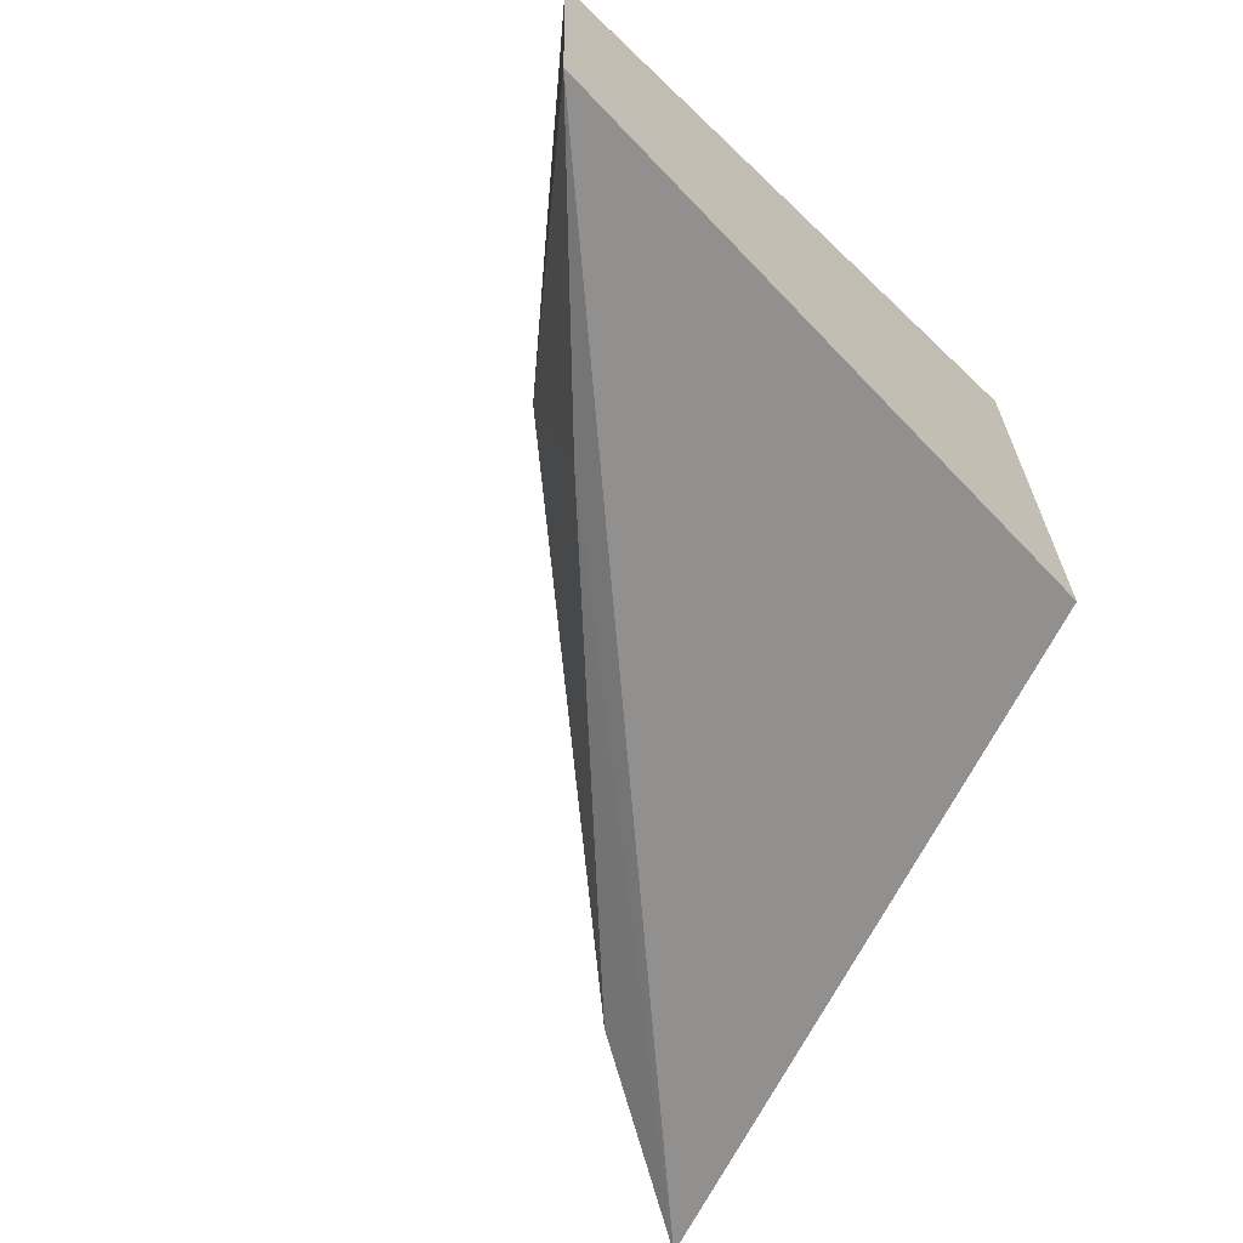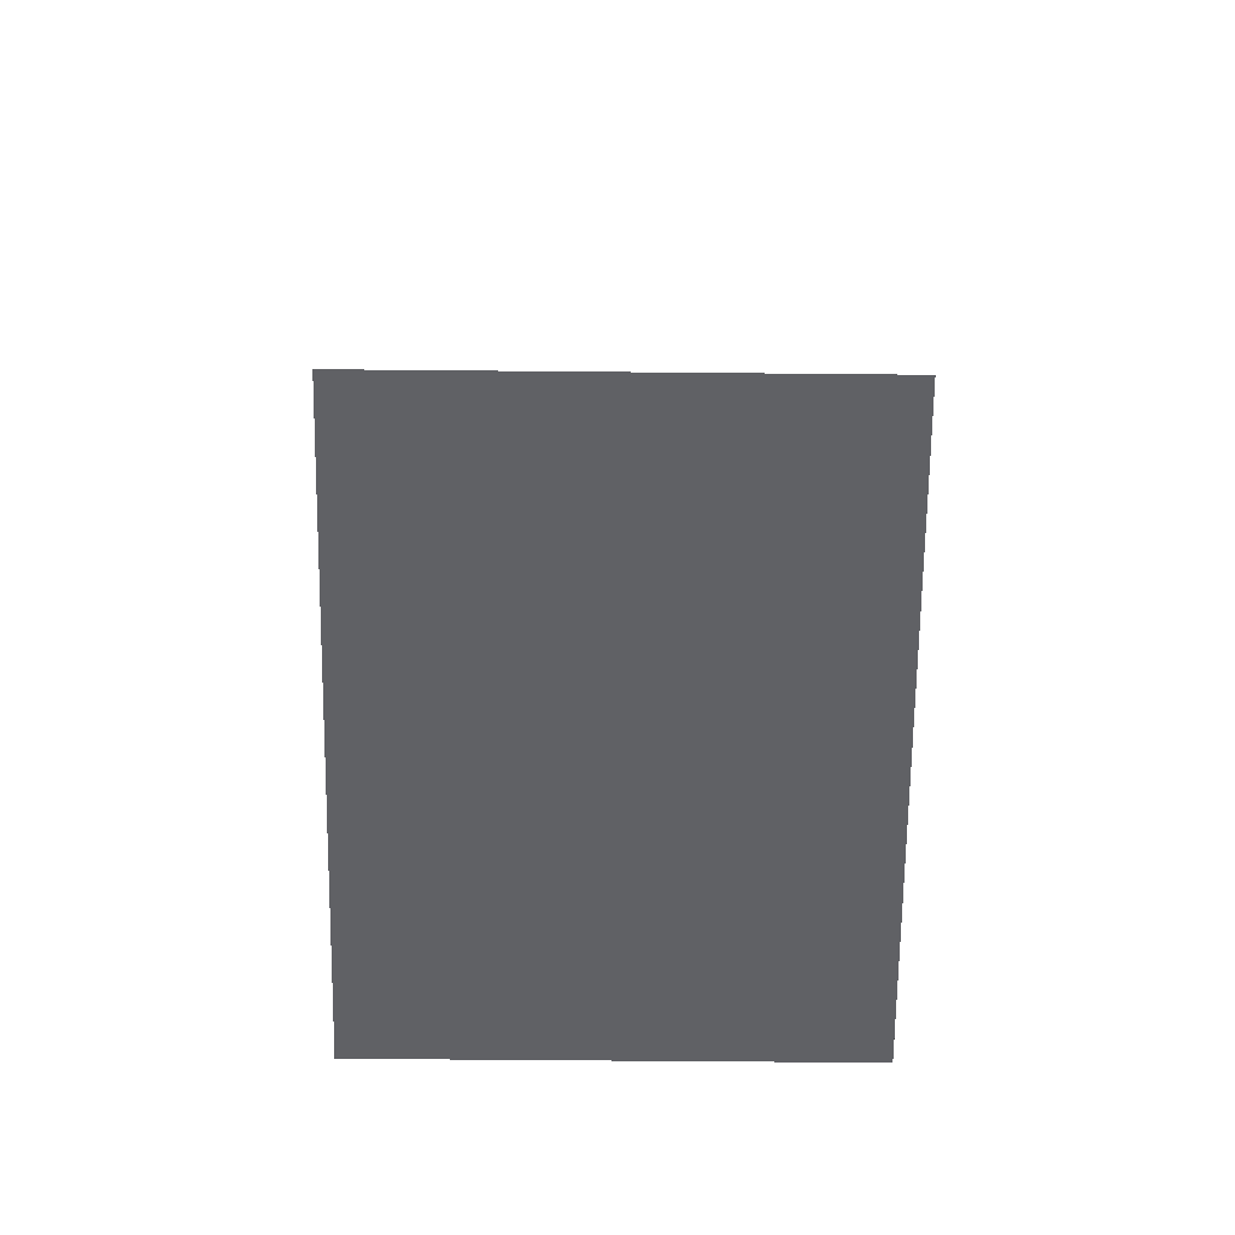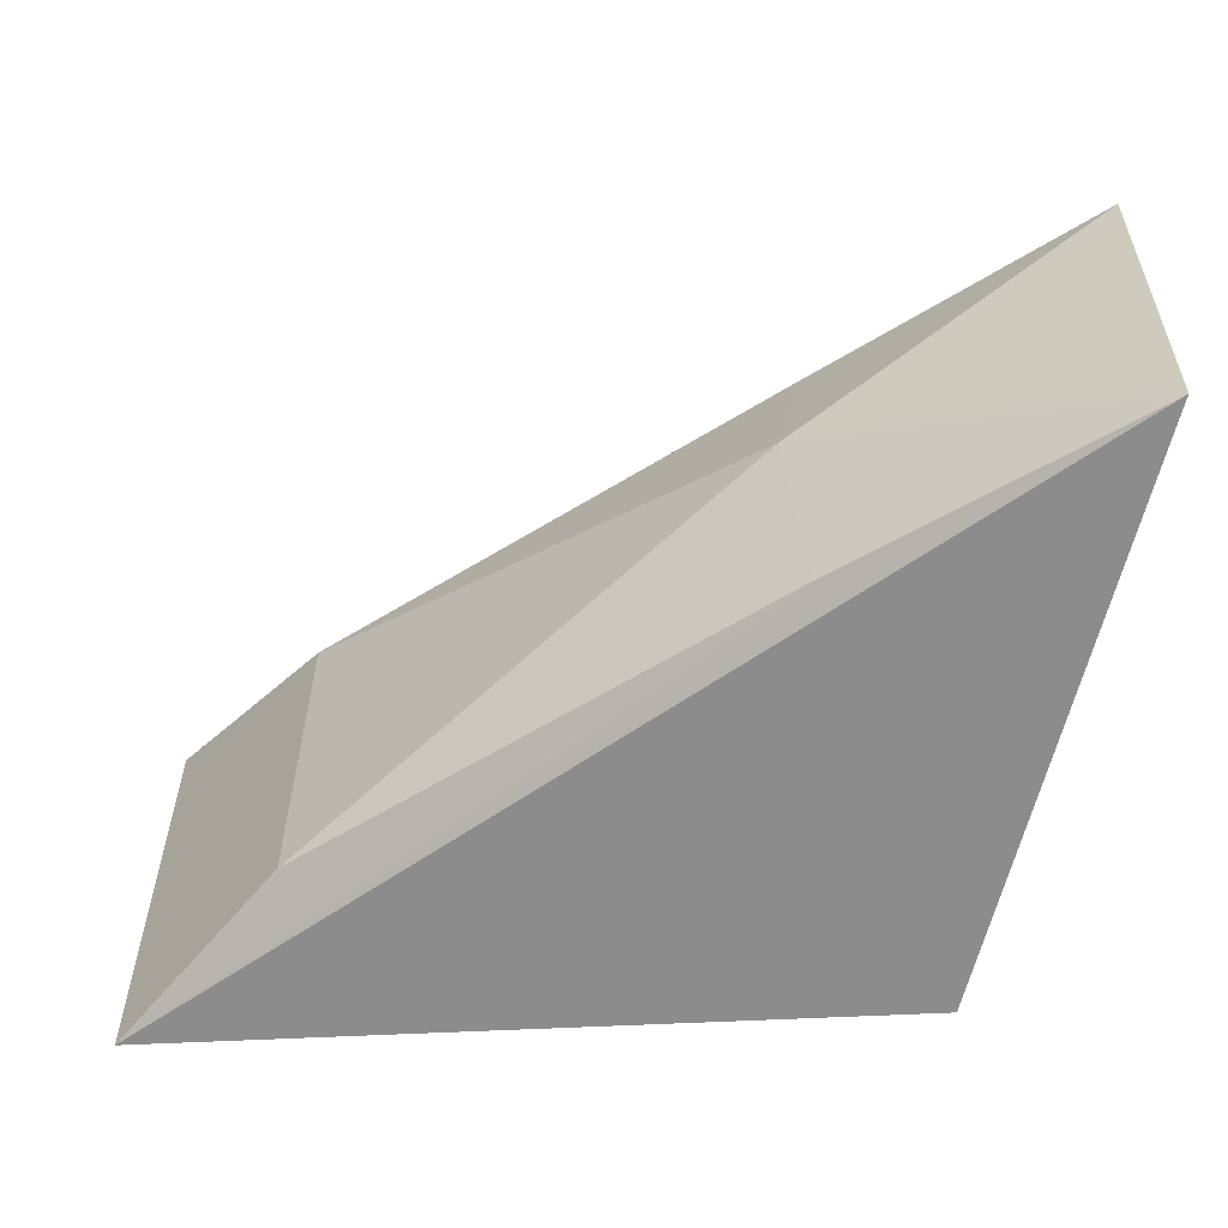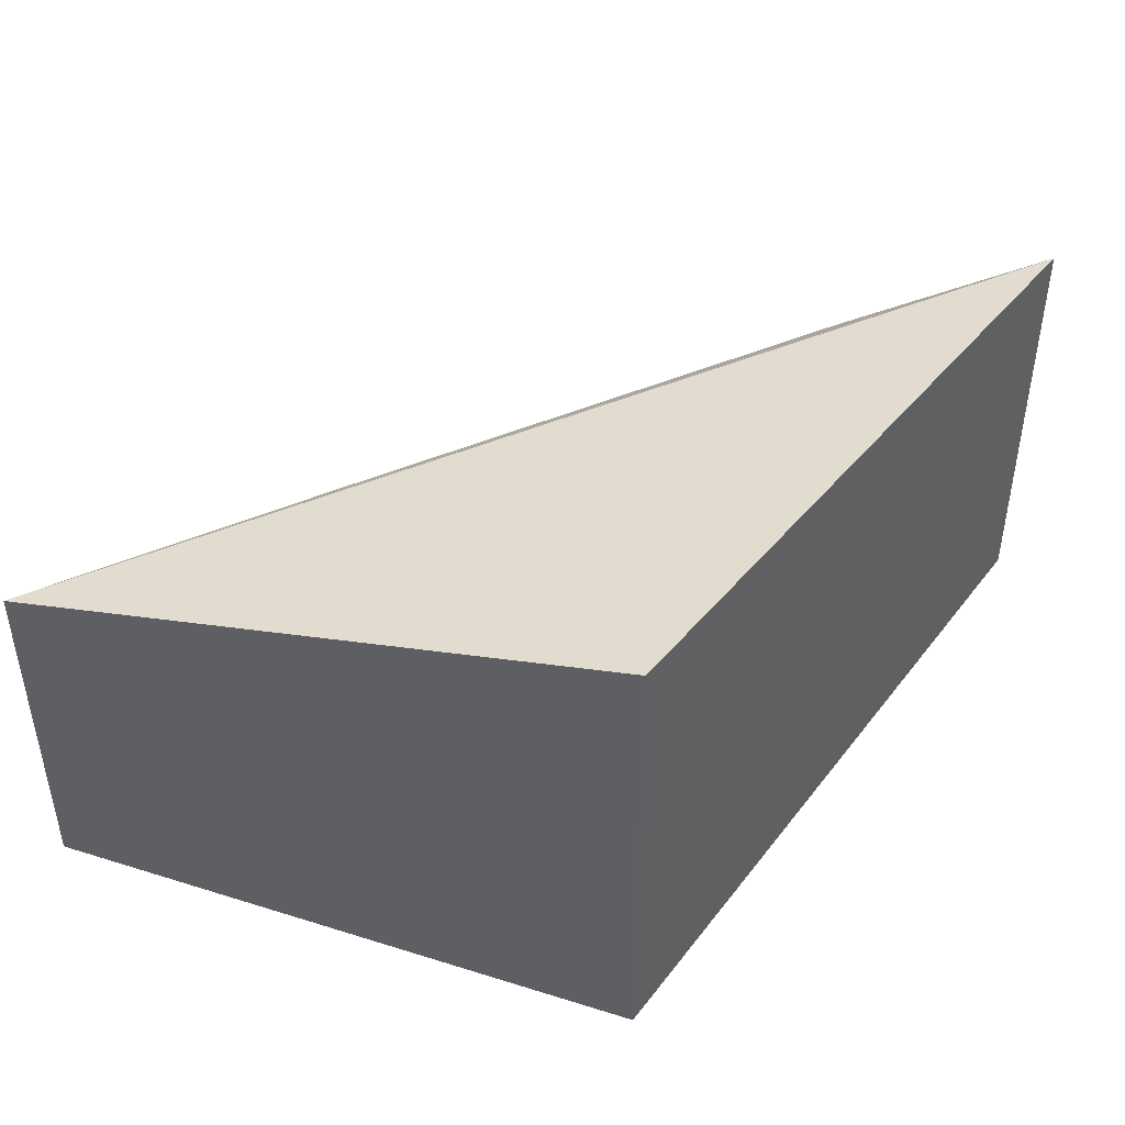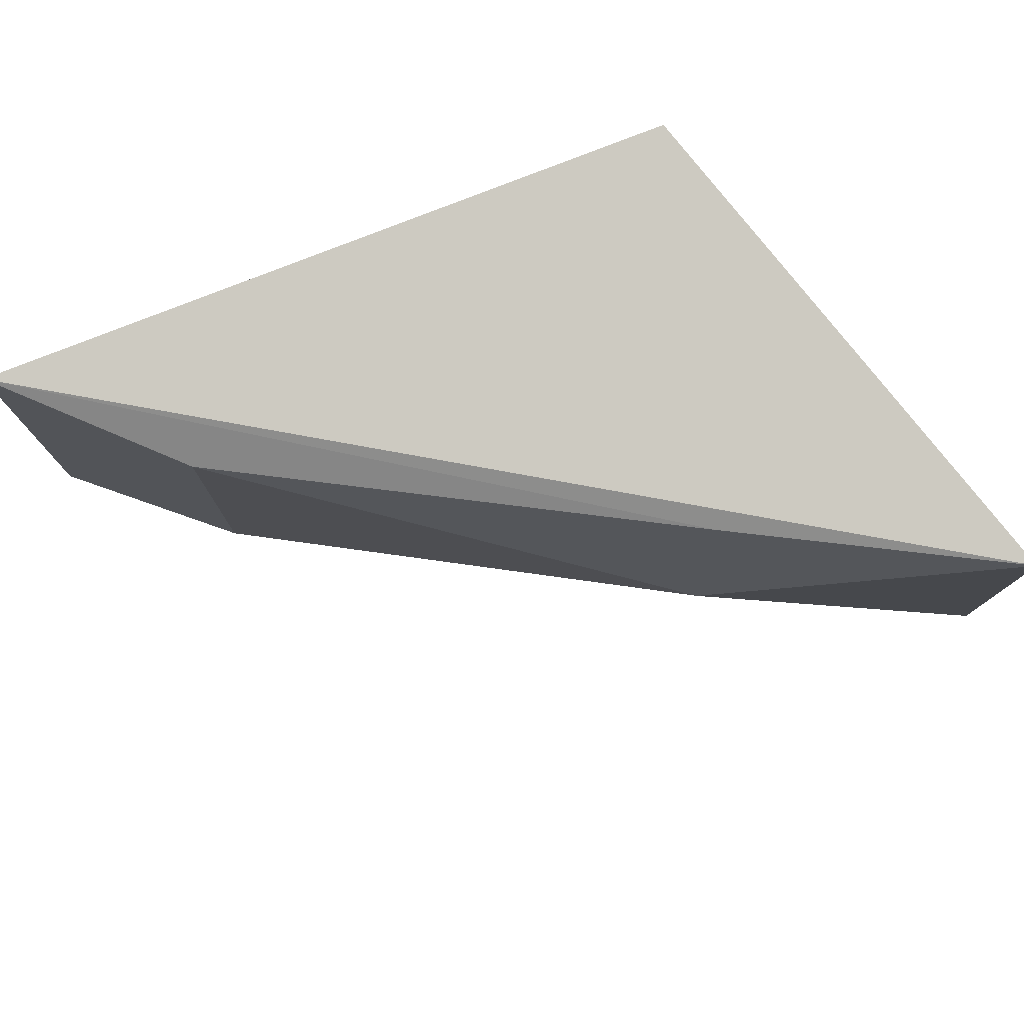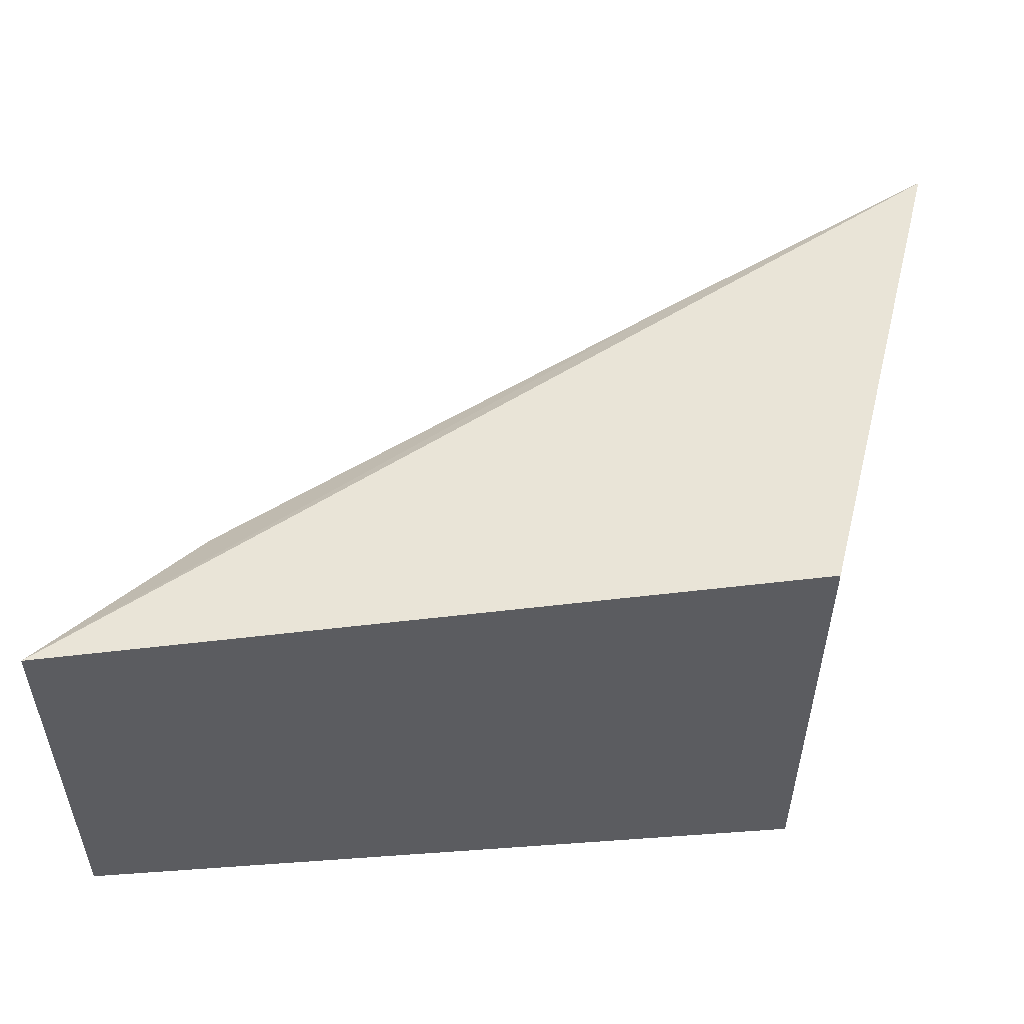
<metadata>
{"format":"obj","ext":"obj","renderer":"f3d","projection":"perspective","resolution":1024,"background":"white","views":[{"elev":-65.8,"azim":-121.0,"up":"+Z"},{"elev":-54.0,"azim":89.4,"up":"+Y"},{"elev":33.1,"azim":-179.4,"up":"+Y"},{"elev":44.3,"azim":-60.2,"up":"+Z"},{"elev":77.6,"azim":153.6,"up":"+Z"},{"elev":-36.1,"azim":179.9,"up":"+Y"}]}
</metadata>
<code>
v -0.161 0.1553 0.006483
v -0.161 0.1553 -0.009909
v -0.1833 0.1744 -0.001713
v -0.1948 0.1801 0.004727
v -0.1894 0.1581 -0.01108
v -0.1668 0.1617 0.004727
v -0.1894 0.1581 0.007654
v -0.1949 0.1799 -0.008365
v -0.1842 0.1732 0.004712
v -0.1668 0.1617 -0.008153
v -0.1842 0.1732 -0.008153
f 5 2 1
f 6 1 2
f 7 5 1
f 7 1 4
f 8 2 5
f 8 4 3
f 8 7 4
f 8 5 7
f 9 6 3
f 9 3 4
f 9 4 1
f 9 1 6
f 10 6 2
f 10 3 6
f 11 8 3
f 11 3 10
f 11 10 2
f 11 2 8

</code>
